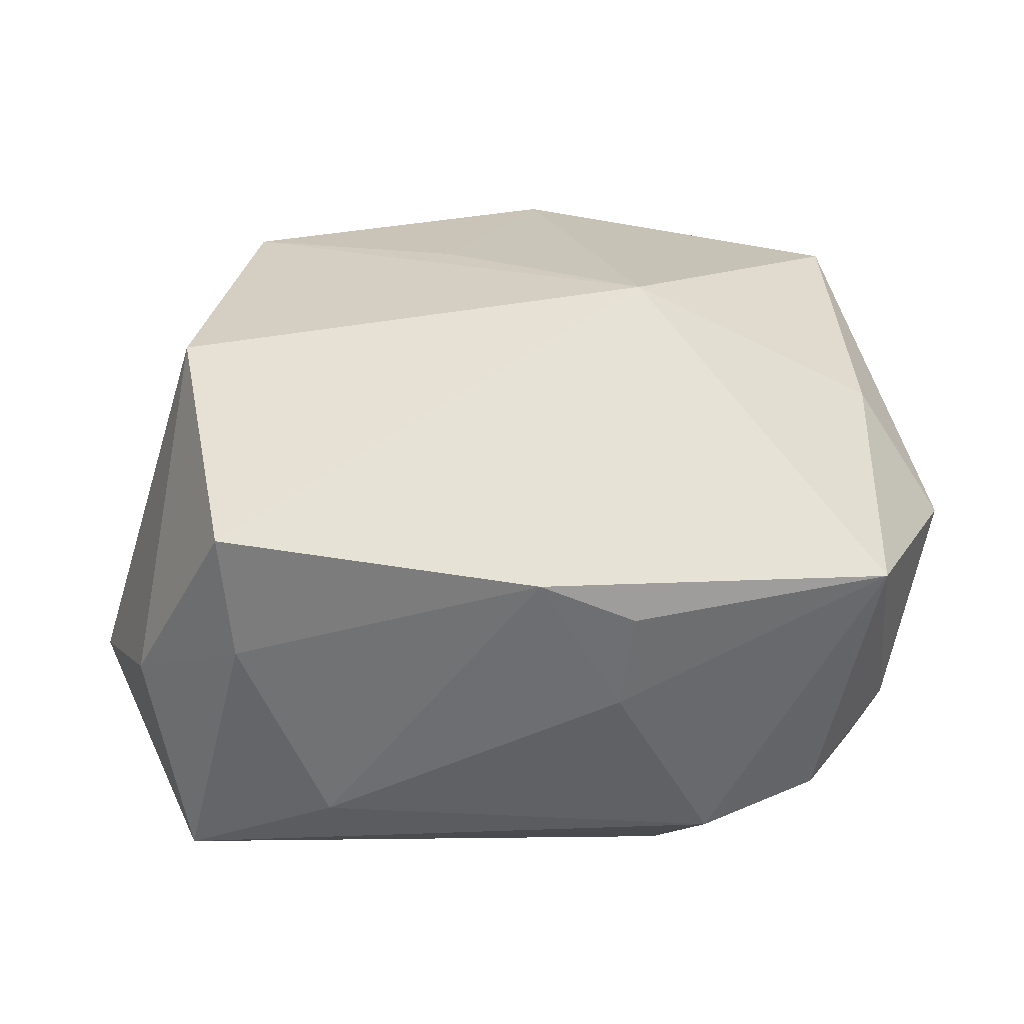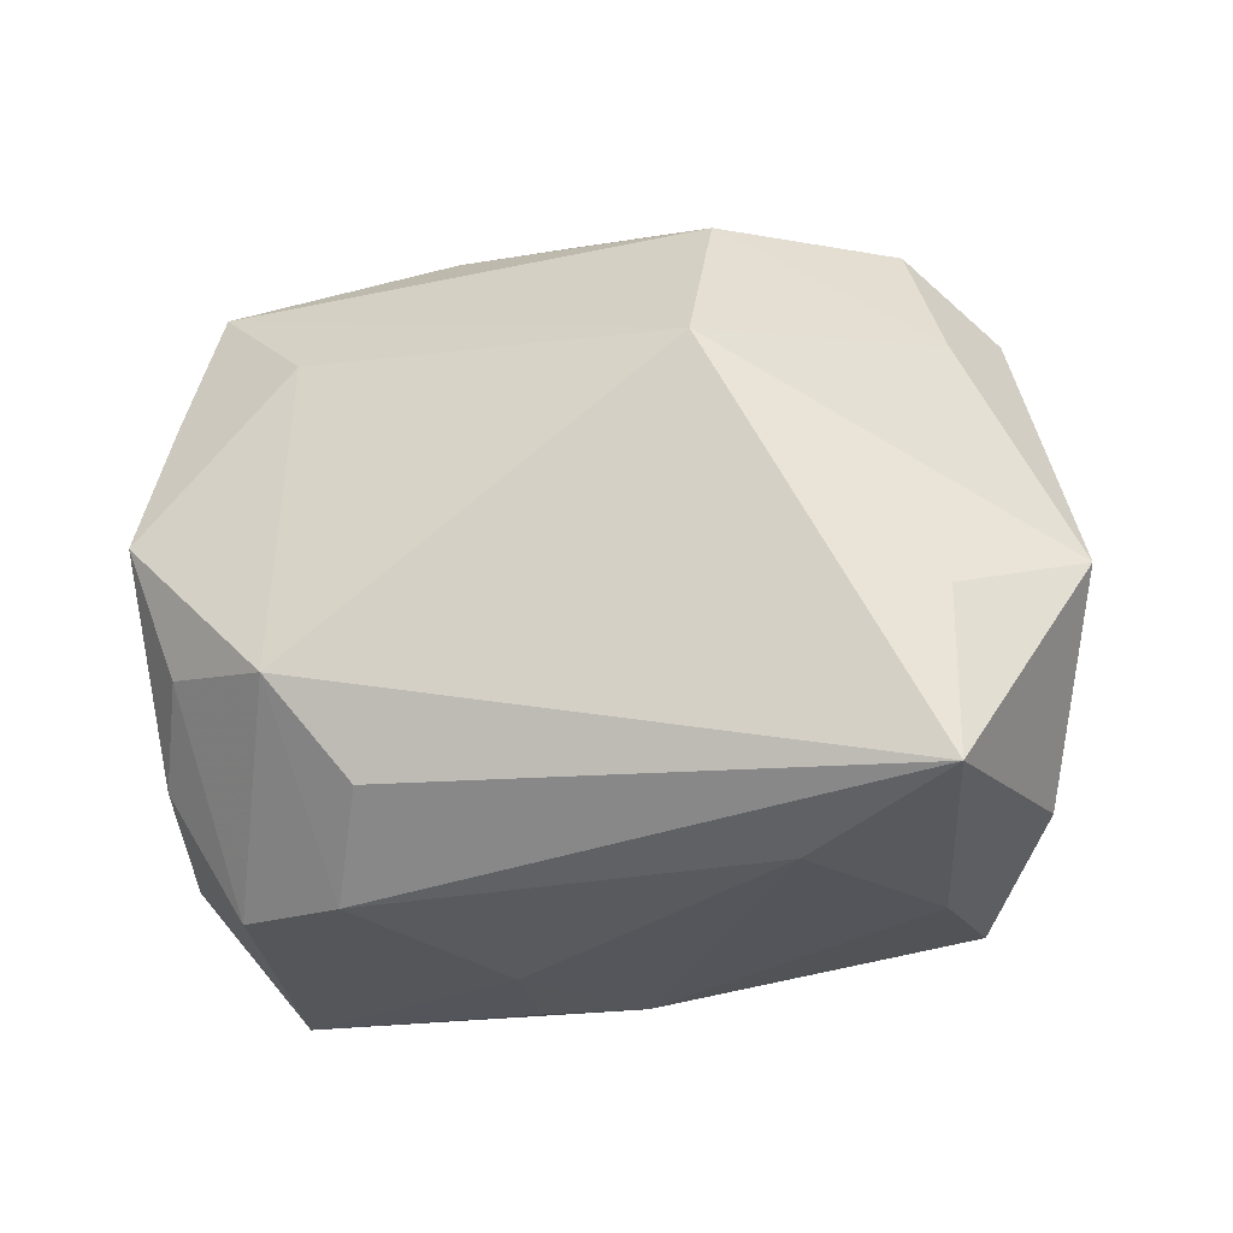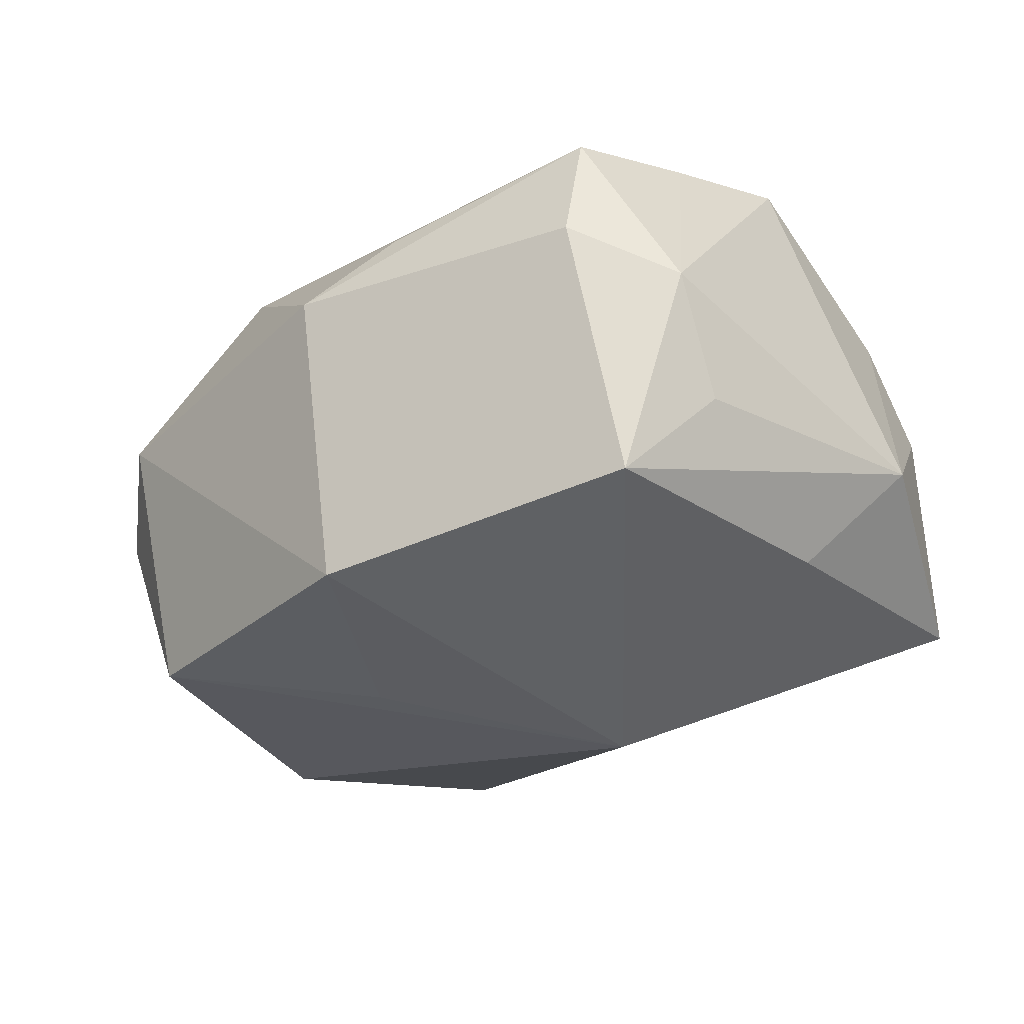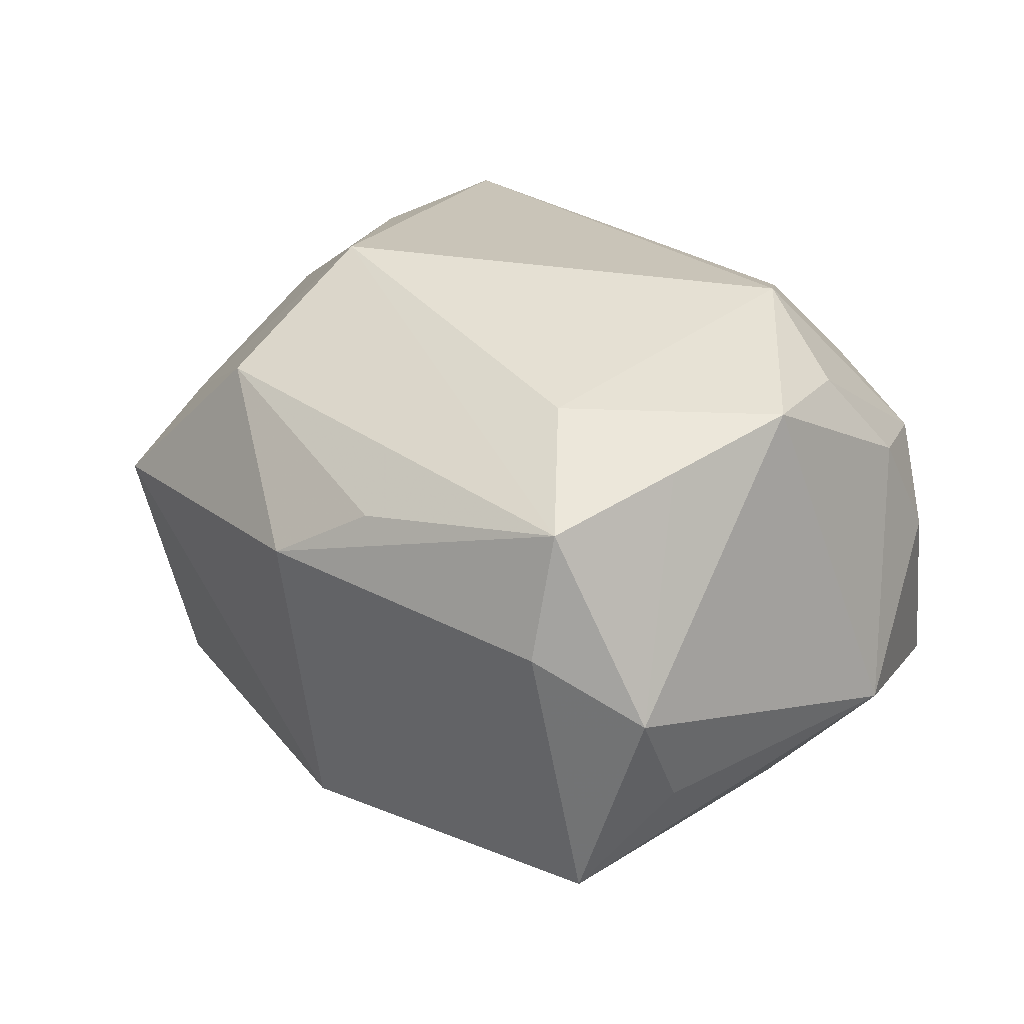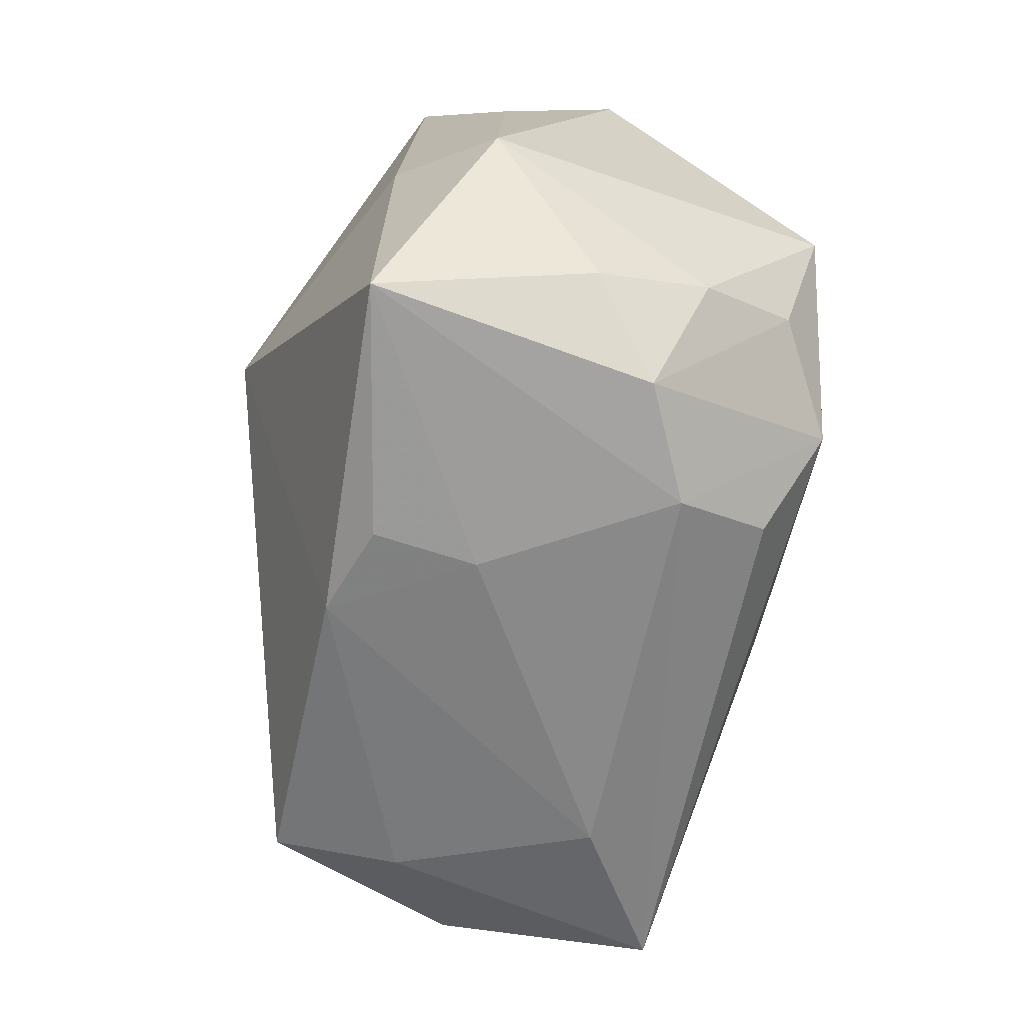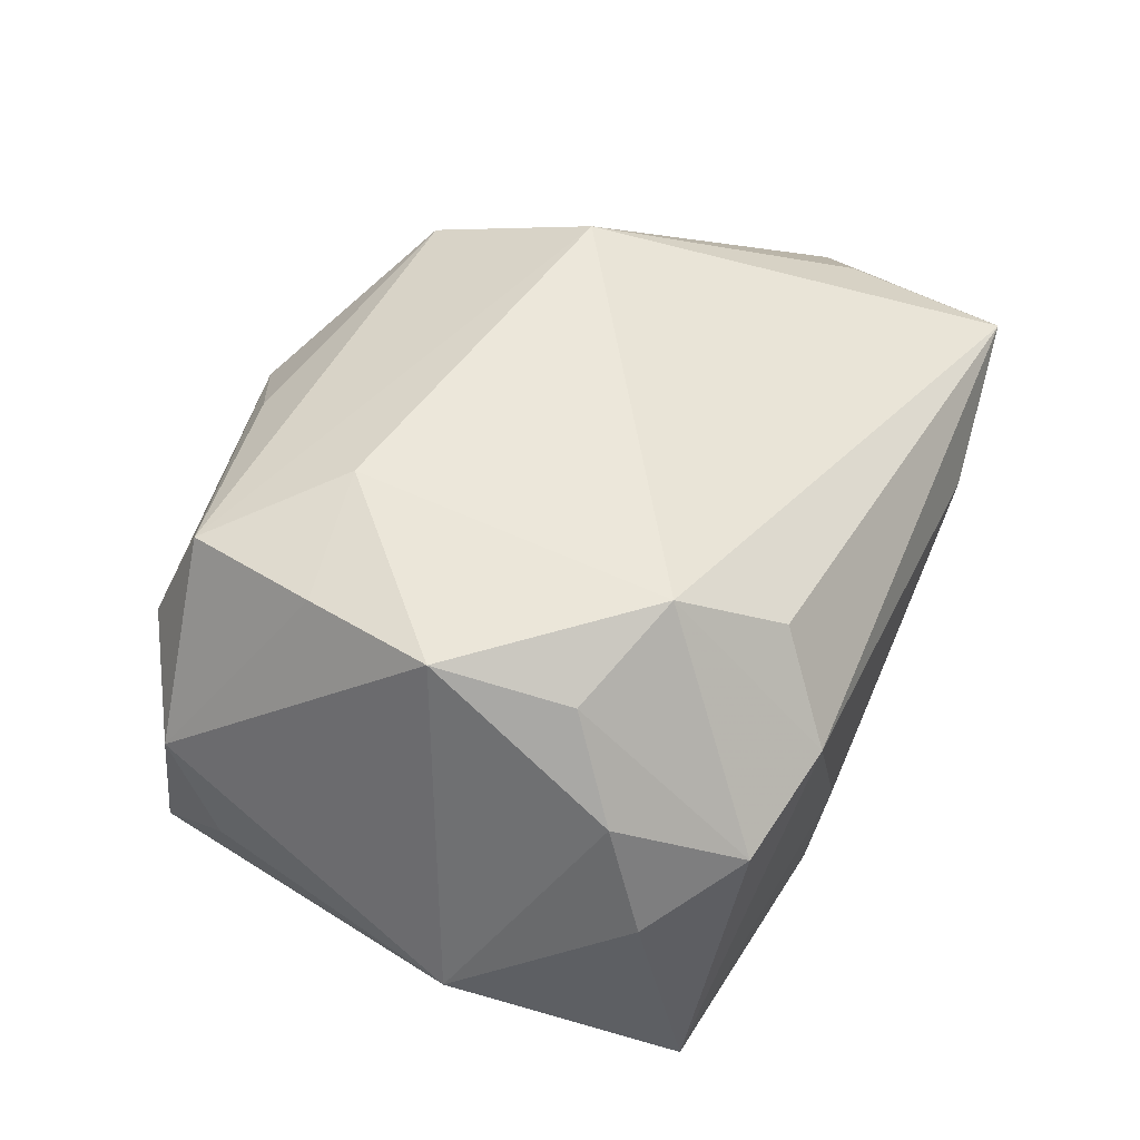
<metadata>
{"format":"obj","ext":"obj","renderer":"f3d","projection":"perspective","resolution":1024,"background":"white","views":[{"elev":-47.4,"azim":-175.8,"up":"+Y"},{"elev":-33.1,"azim":21.4,"up":"+Y"},{"elev":-20.6,"azim":-140.6,"up":"+Z"},{"elev":38.0,"azim":-135.8,"up":"+Z"},{"elev":-63.0,"azim":-93.7,"up":"+Y"},{"elev":52.9,"azim":-65.2,"up":"+Z"}]}
</metadata>
<code>
v 0.03209 0.01468 0.006097
v -0.002158 0.03042 -0.01623
v -0.0307 0.02529 -0.01186
v -0.002365 -0.02631 -0.01734
v -0.01087 -0.02332 0.01995
v 0.03264 -0.01279 0.0141
v -0.01219 0.001232 -0.02738
v 0.01726 0.006358 0.02534
v -0.024 0.0219 0.02192
v -0.005839 0.02642 0.01667
v -0.0162 -0.01569 0.02534
v -0.029 -0.001277 0.02476
v 0.03438 -0.02173 -0.005497
v -0.02538 0.02599 0.01169
v -0.00845 -0.02824 -0.004634
v 0.00169 0.03058 0.01087
v -0.03253 0.0007091 -0.01382
v 0.0322 -0.02678 0.01325
v 0.02488 -0.02293 -0.02143
v -0.02539 -0.0267 0.00886
v -0.0323 -0.0204 0.00404
v -0.03173 -0.02444 -0.01466
v 0.025 0.02381 -0.01884
v -0.03391 0.02111 0.006422
v 0.01848 -0.02863 0.007153
v 0.02842 0.02642 0.004189
v -0.01508 0.01208 0.02534
v -0.02586 -0.01213 0.02152
v 0.03437 0.0209 -0.003284
v 0.04122 -0.007694 0.005424
v 0.02468 -0.02544 -0.01028
v -0.01021 -0.02711 -0.01347
v -0.01559 -0.02863 0.012
v -0.0302 -0.01678 0.01366
v -0.03881 -0.006169 -0.004878
v 0.005683 0.01485 -0.02242
v 0.02944 0.0007187 -0.02387
v -0.02664 0.01017 0.02345
v -0.03425 0.01709 -0.003942
v 0.01699 0.0214 0.01883
f 6 30 8
f 30 6 18
f 18 6 8
f 8 11 18
f 7 22 17
f 7 19 4
f 4 22 7
f 7 17 3
f 30 18 13
f 33 22 15
f 24 3 39
f 15 22 32
f 32 4 15
f 22 4 32
f 15 4 25
f 25 33 15
f 18 33 25
f 27 11 8
f 8 9 27
f 11 27 12
f 24 9 14
f 14 3 24
f 37 19 7
f 7 23 37
f 30 13 37
f 37 13 19
f 36 23 7
f 3 14 2
f 23 36 2
f 7 3 2
f 2 36 7
f 30 37 29
f 29 37 23
f 5 18 11
f 11 33 5
f 5 33 18
f 20 33 11
f 20 21 22
f 22 33 20
f 22 21 35
f 35 17 22
f 24 39 35
f 35 3 17
f 35 39 3
f 35 12 24
f 31 4 19
f 31 25 4
f 18 25 31
f 19 13 31
f 31 13 18
f 38 27 9
f 38 12 27
f 38 9 24
f 24 12 38
f 23 2 26
f 26 29 23
f 21 20 34
f 34 35 21
f 12 35 34
f 30 29 1
f 29 26 1
f 8 30 1
f 40 9 8
f 8 1 40
f 40 1 26
f 11 12 28
f 12 34 28
f 28 20 11
f 28 34 20
f 16 14 9
f 16 40 26
f 16 2 14
f 16 26 2
f 9 40 10
f 10 16 9
f 40 16 10

</code>
